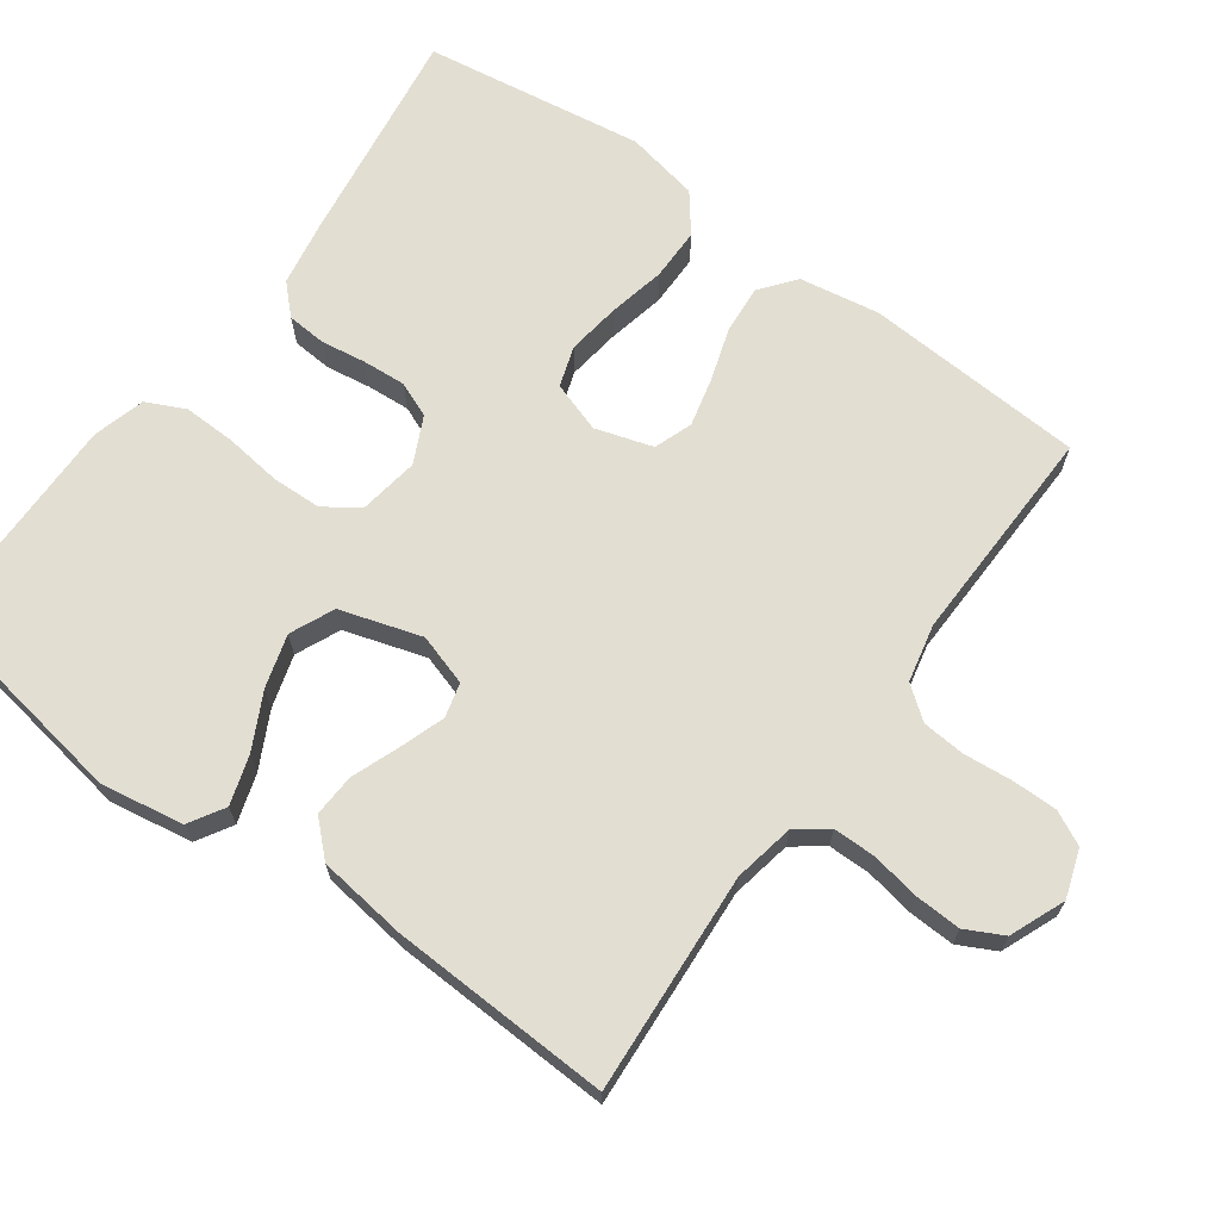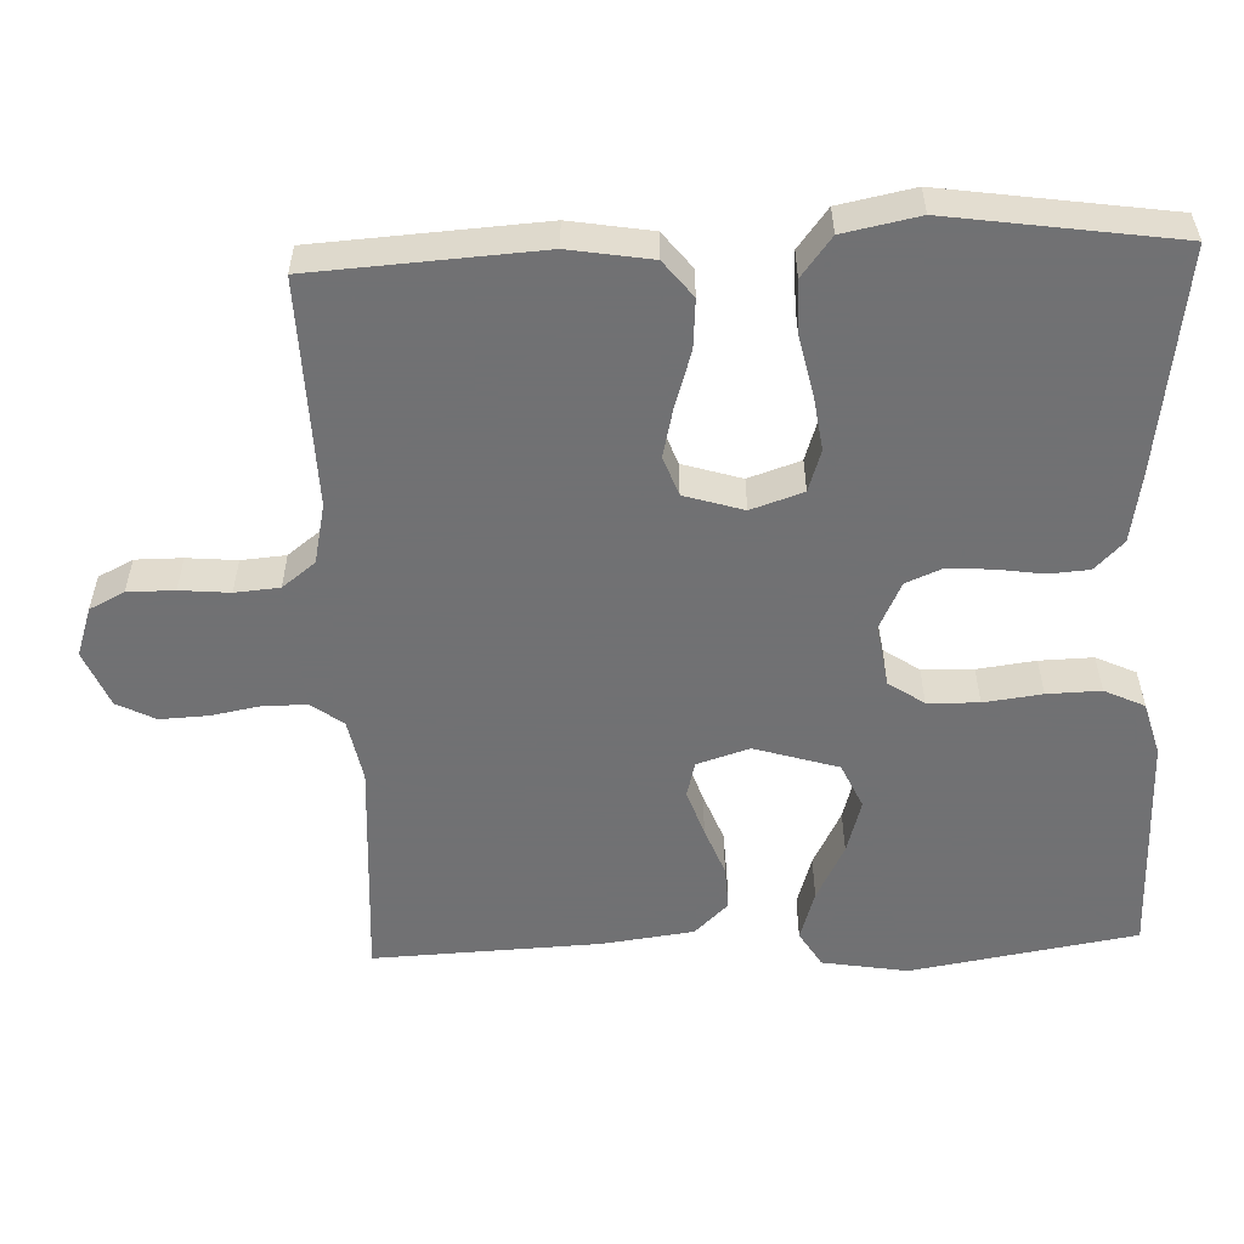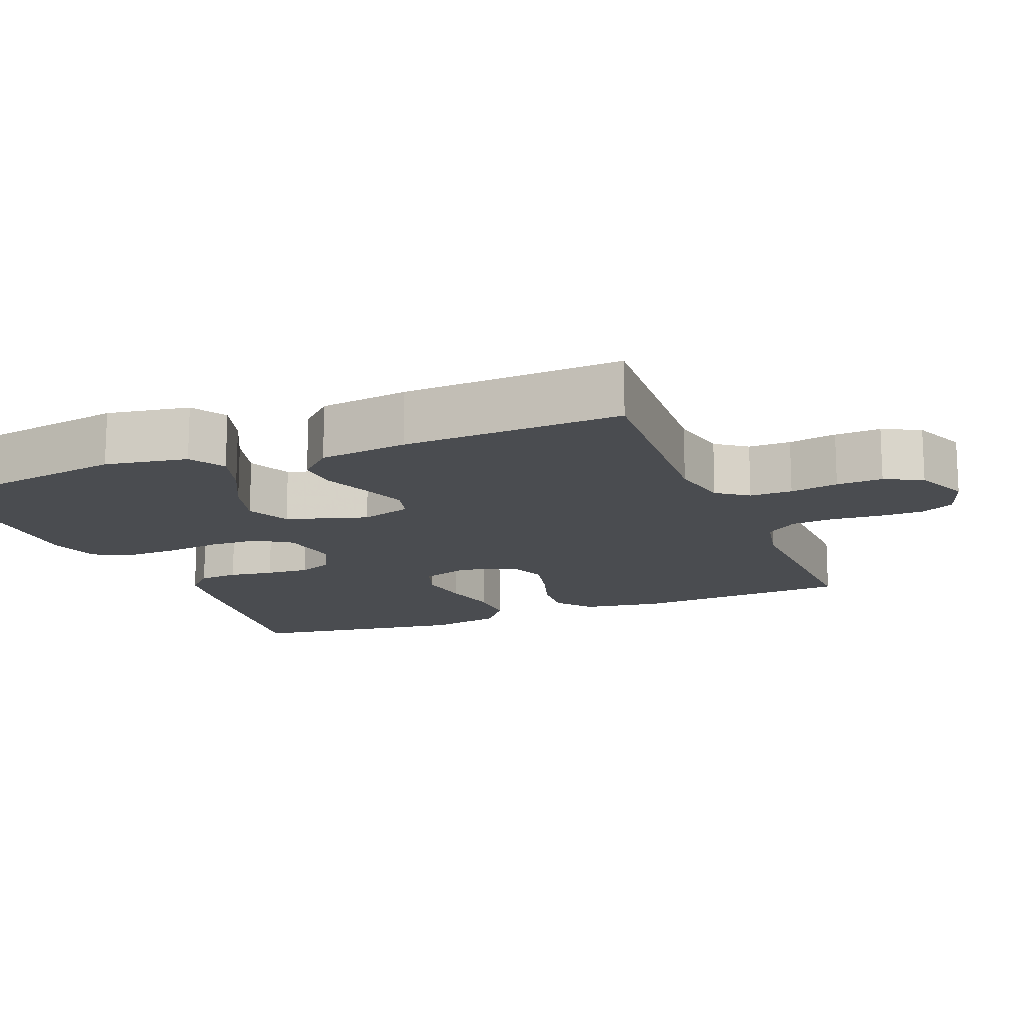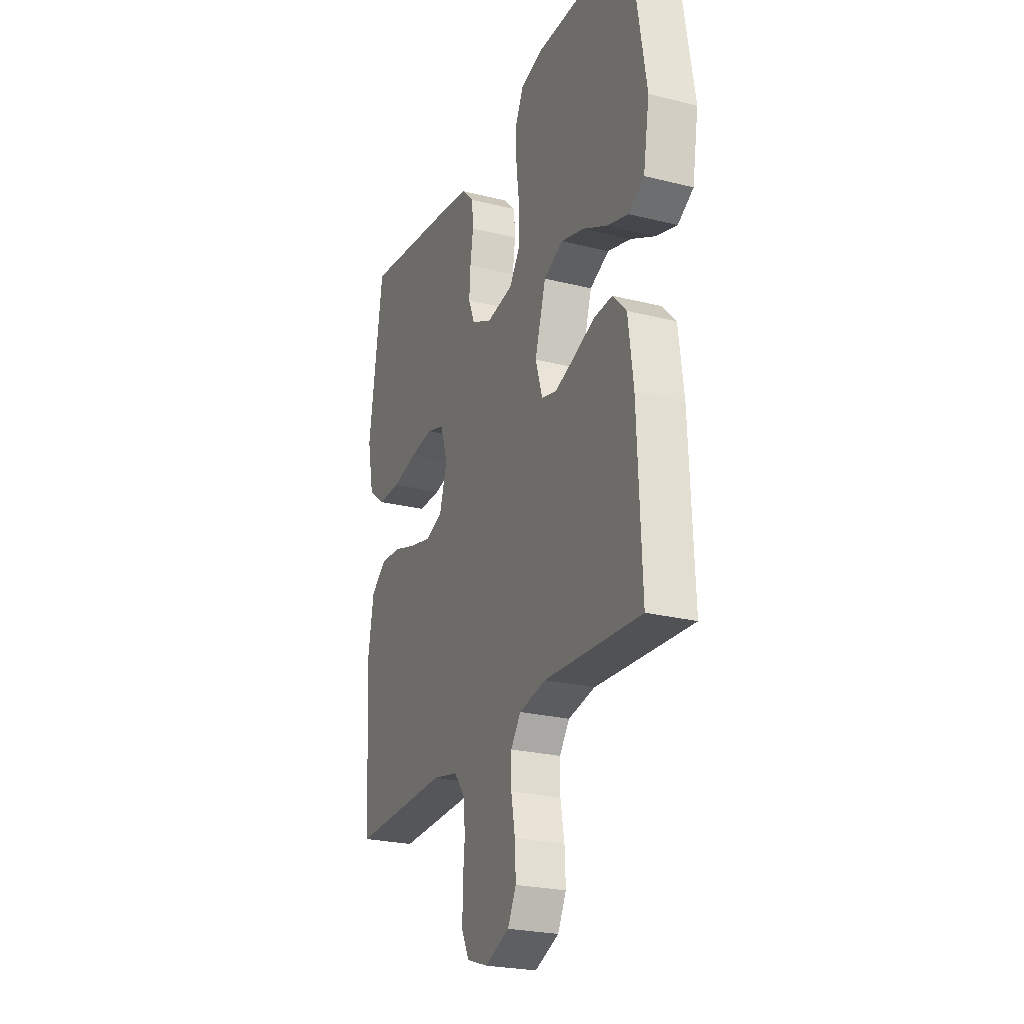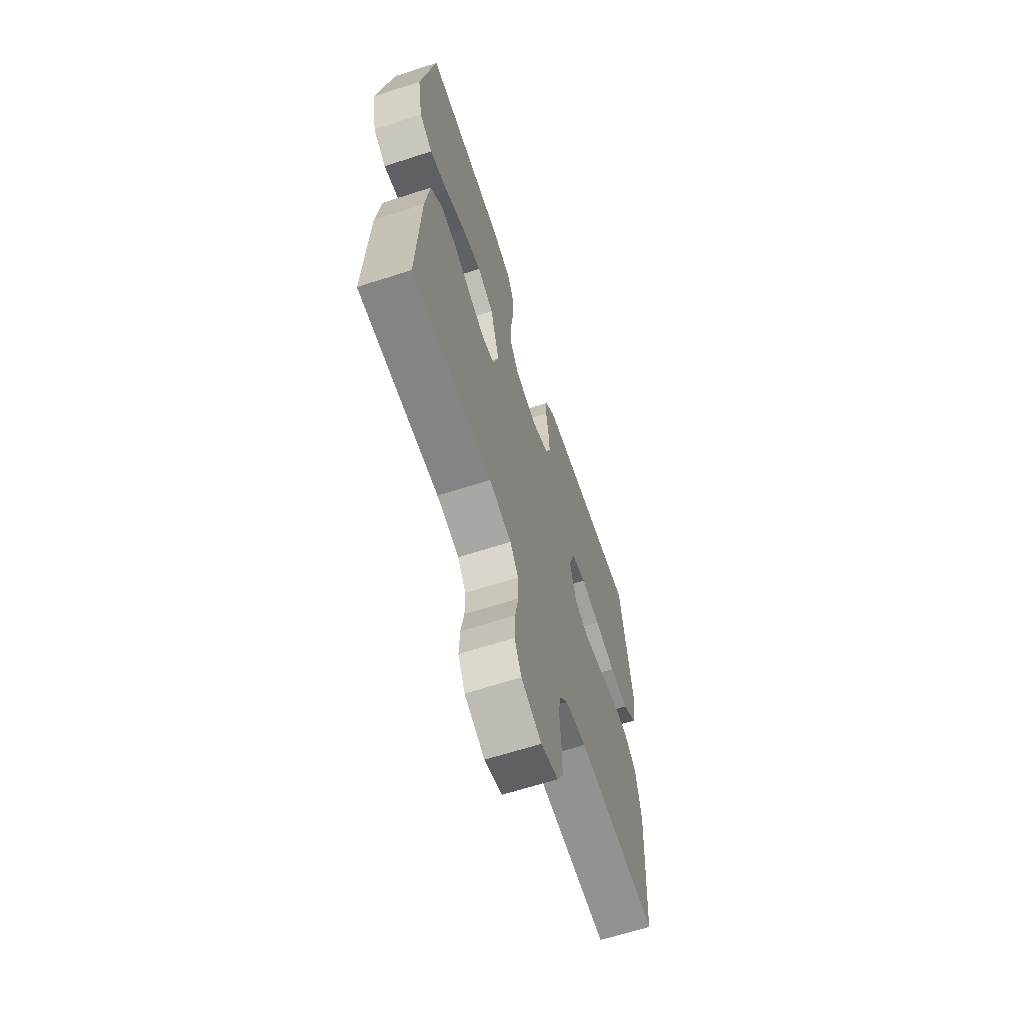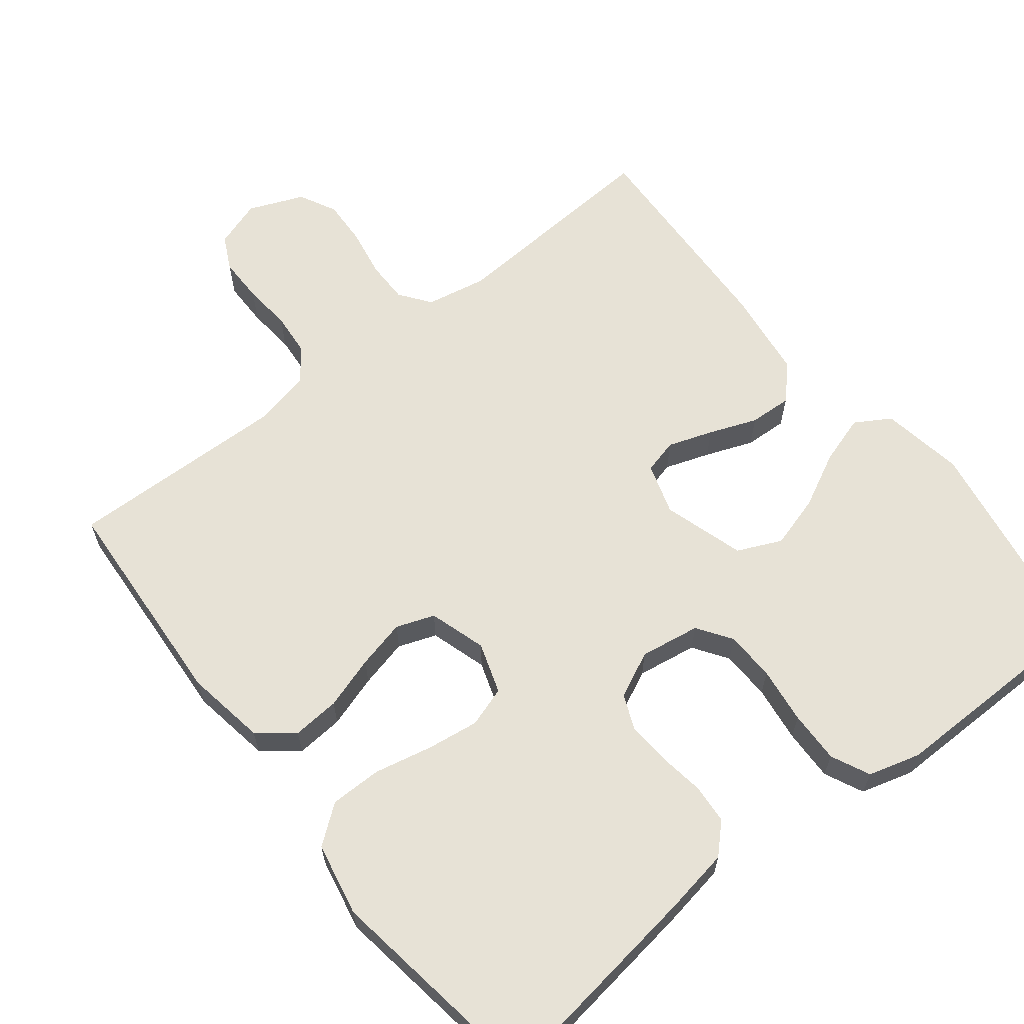
<metadata>
{"format":"obj","ext":"obj","renderer":"f3d","projection":"perspective","resolution":1024,"background":"white","views":[{"elev":67.9,"azim":125.8,"up":"+Y"},{"elev":-55.3,"azim":-87.7,"up":"+Y"},{"elev":-14.8,"azim":111.9,"up":"+Y"},{"elev":-24.6,"azim":67.7,"up":"+Z"},{"elev":-64.9,"azim":108.0,"up":"+Z"},{"elev":63.2,"azim":-38.2,"up":"+Y"}]}
</metadata>
<code>
v 0.5 0.07 -0.5
v 0.2 0.07 -0.481
v 0.117 0.07 -0.497
v 0.086 0.07 -0.539
v 0.086 0.07 -0.597
v 0.098 0.07 -0.663
v 0.101 0.07 -0.726
v 0.075 0.07 -0.777
v 0 0.07 -0.808
v -0.065 0.07 -0.786
v -0.088 0.07 -0.74
v -0.088 0.07 -0.678
v -0.082 0.07 -0.612
v -0.087 0.07 -0.553
v -0.121 0.07 -0.509
v -0.2 0.07 -0.492
v -0.5 0.07 -0.5
v -0.519 0.07 -0.2
v -0.501 0.07 -0.091
v -0.453 0.07 -0.053
v -0.388 0.07 -0.058
v -0.316 0.07 -0.081
v -0.249 0.07 -0.097
v -0.197 0.07 -0.078
v -0.173 0.07 0
v -0.196 0.07 0.069
v -0.251 0.07 0.087
v -0.323 0.07 0.077
v -0.401 0.07 0.06
v -0.472 0.07 0.06
v -0.524 0.07 0.1
v -0.544 0.07 0.2
v -0.5 0.07 0.5
v -0.2 0.07 0.458
v -0.112 0.07 0.443
v -0.074 0.07 0.405
v -0.07 0.07 0.351
v -0.079 0.07 0.29
v -0.083 0.07 0.231
v -0.063 0.07 0.183
v 0 0.07 0.153
v 0.082 0.07 0.166
v 0.114 0.07 0.213
v 0.116 0.07 0.281
v 0.106 0.07 0.358
v 0.104 0.07 0.429
v 0.129 0.07 0.482
v 0.2 0.07 0.502
v 0.5 0.07 0.5
v 0.55 0.07 0.2
v 0.531 0.07 0.087
v 0.483 0.07 0.058
v 0.416 0.07 0.079
v 0.341 0.07 0.117
v 0.269 0.07 0.138
v 0.209 0.07 0.111
v 0.175 0.07 0
v 0.197 0.07 -0.07
v 0.244 0.07 -0.082
v 0.305 0.07 -0.061
v 0.37 0.07 -0.036
v 0.428 0.07 -0.033
v 0.471 0.07 -0.078
v 0.487 0.07 -0.2
v 0.5 0 -0.5
v 0.2 0 -0.481
v 0.117 0 -0.497
v 0.086 0 -0.539
v 0.086 0 -0.597
v 0.098 0 -0.663
v 0.101 0 -0.726
v 0.075 0 -0.777
v 0 0 -0.808
v -0.065 0 -0.786
v -0.088 0 -0.74
v -0.088 0 -0.678
v -0.082 0 -0.612
v -0.087 0 -0.553
v -0.121 0 -0.509
v -0.2 0 -0.492
v -0.5 0 -0.5
v -0.519 0 -0.2
v -0.501 0 -0.091
v -0.453 0 -0.053
v -0.388 0 -0.058
v -0.316 0 -0.081
v -0.249 0 -0.097
v -0.197 0 -0.078
v -0.173 0 0
v -0.196 0 0.069
v -0.251 0 0.087
v -0.323 0 0.077
v -0.401 0 0.06
v -0.472 0 0.06
v -0.524 0 0.1
v -0.544 0 0.2
v -0.5 0 0.5
v -0.2 0 0.458
v -0.112 0 0.443
v -0.074 0 0.405
v -0.07 0 0.351
v -0.079 0 0.29
v -0.083 0 0.231
v -0.063 0 0.183
v 0 0 0.153
v 0.082 0 0.166
v 0.114 0 0.213
v 0.116 0 0.281
v 0.106 0 0.358
v 0.104 0 0.429
v 0.129 0 0.482
v 0.2 0 0.502
v 0.5 0 0.5
v 0.55 0 0.2
v 0.531 0 0.087
v 0.483 0 0.058
v 0.416 0 0.079
v 0.341 0 0.117
v 0.269 0 0.138
v 0.209 0 0.111
v 0.175 0 0
v 0.197 0 -0.07
v 0.244 0 -0.082
v 0.305 0 -0.061
v 0.37 0 -0.036
v 0.428 0 -0.033
v 0.471 0 -0.078
v 0.487 0 -0.2
f 63 64 1 2
f 60 61 62 63
f 59 60 63 2
f 58 59 2 3
f 57 58 3 4
f 51 52 53 54
f 51 54 55
f 50 51 55
f 49 50 55
f 48 49 55 56
f 44 45 46 47
f 43 44 47 48
f 35 36 37 38
f 35 38 39
f 34 35 39
f 33 34 39 40
f 31 32 33 40
f 28 29 30 31
f 27 28 31 40
f 19 20 21 22
f 19 22 23
f 16 17 18 19
f 15 16 19 23
f 14 15 23 24
f 10 11 12 13
f 10 13 14
f 9 10 14
f 5 6 7 8
f 4 5 8 9
f 57 4 9 14
f 43 48 56 57
f 42 43 57 14
f 26 27 40 41
f 25 26 41 42
f 14 24 25 42
f 66 65 128 127
f 127 126 125 124
f 66 127 124 123
f 67 66 123 122
f 68 67 122 121
f 118 117 116 115
f 119 118 115
f 119 115 114
f 119 114 113
f 120 119 113 112
f 111 110 109 108
f 112 111 108 107
f 102 101 100 99
f 103 102 99
f 103 99 98
f 104 103 98 97
f 104 97 96 95
f 95 94 93 92
f 104 95 92 91
f 86 85 84 83
f 87 86 83
f 83 82 81 80
f 87 83 80 79
f 88 87 79 78
f 77 76 75 74
f 78 77 74
f 78 74 73
f 72 71 70 69
f 73 72 69 68
f 78 73 68 121
f 121 120 112 107
f 78 121 107 106
f 105 104 91 90
f 106 105 90 89
f 106 89 88 78
f 1 65 66 2
f 2 66 67 3
f 3 67 68 4
f 4 68 69 5
f 5 69 70 6
f 6 70 71 7
f 7 71 72 8
f 8 72 73 9
f 9 73 74 10
f 10 74 75 11
f 11 75 76 12
f 12 76 77 13
f 13 77 78 14
f 14 78 79 15
f 15 79 80 16
f 16 80 81 17
f 17 81 82 18
f 18 82 83 19
f 19 83 84 20
f 20 84 85 21
f 21 85 86 22
f 22 86 87 23
f 23 87 88 24
f 24 88 89 25
f 25 89 90 26
f 26 90 91 27
f 27 91 92 28
f 28 92 93 29
f 29 93 94 30
f 30 94 95 31
f 31 95 96 32
f 32 96 97 33
f 33 97 98 34
f 34 98 99 35
f 35 99 100 36
f 36 100 101 37
f 37 101 102 38
f 38 102 103 39
f 39 103 104 40
f 40 104 105 41
f 41 105 106 42
f 42 106 107 43
f 43 107 108 44
f 44 108 109 45
f 45 109 110 46
f 46 110 111 47
f 47 111 112 48
f 48 112 113 49
f 49 113 114 50
f 50 114 115 51
f 51 115 116 52
f 52 116 117 53
f 53 117 118 54
f 54 118 119 55
f 55 119 120 56
f 56 120 121 57
f 57 121 122 58
f 58 122 123 59
f 59 123 124 60
f 60 124 125 61
f 61 125 126 62
f 62 126 127 63
f 63 127 128 64
f 64 128 65 1

</code>
